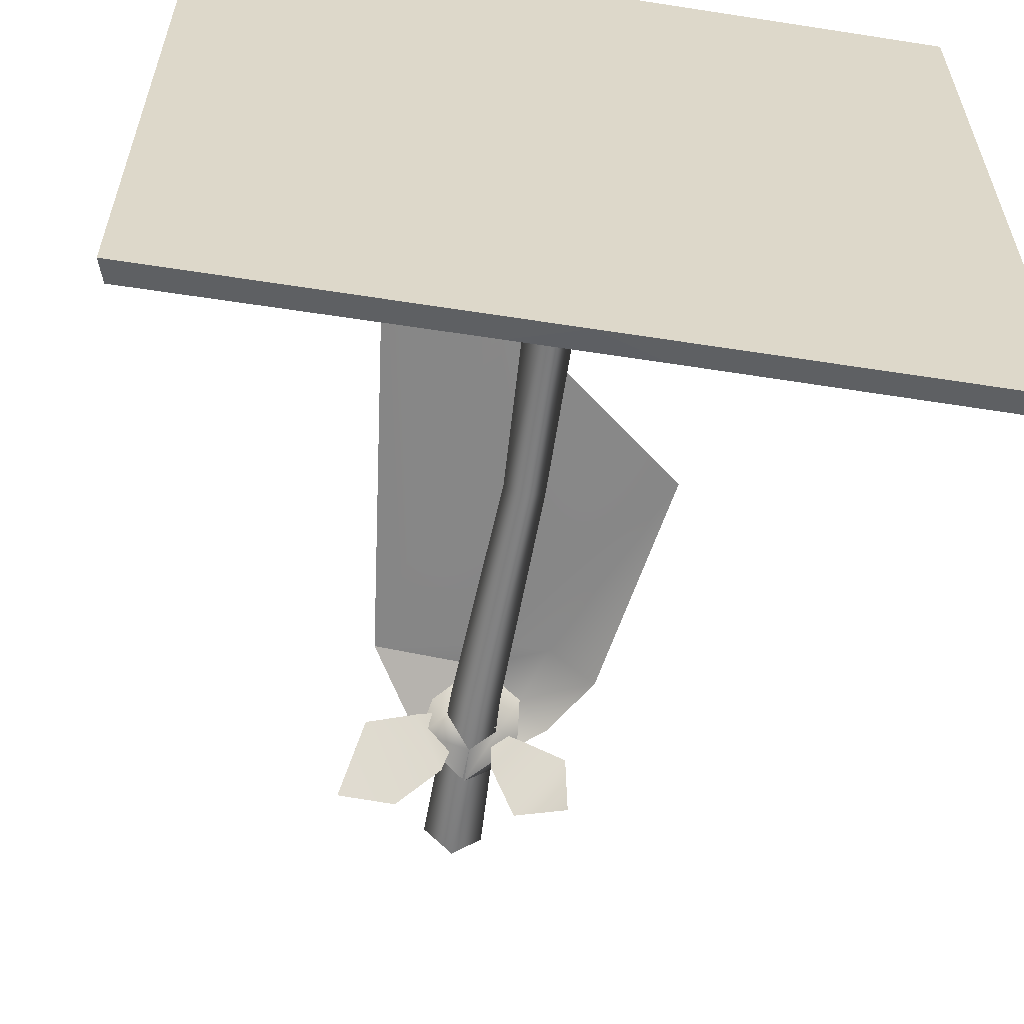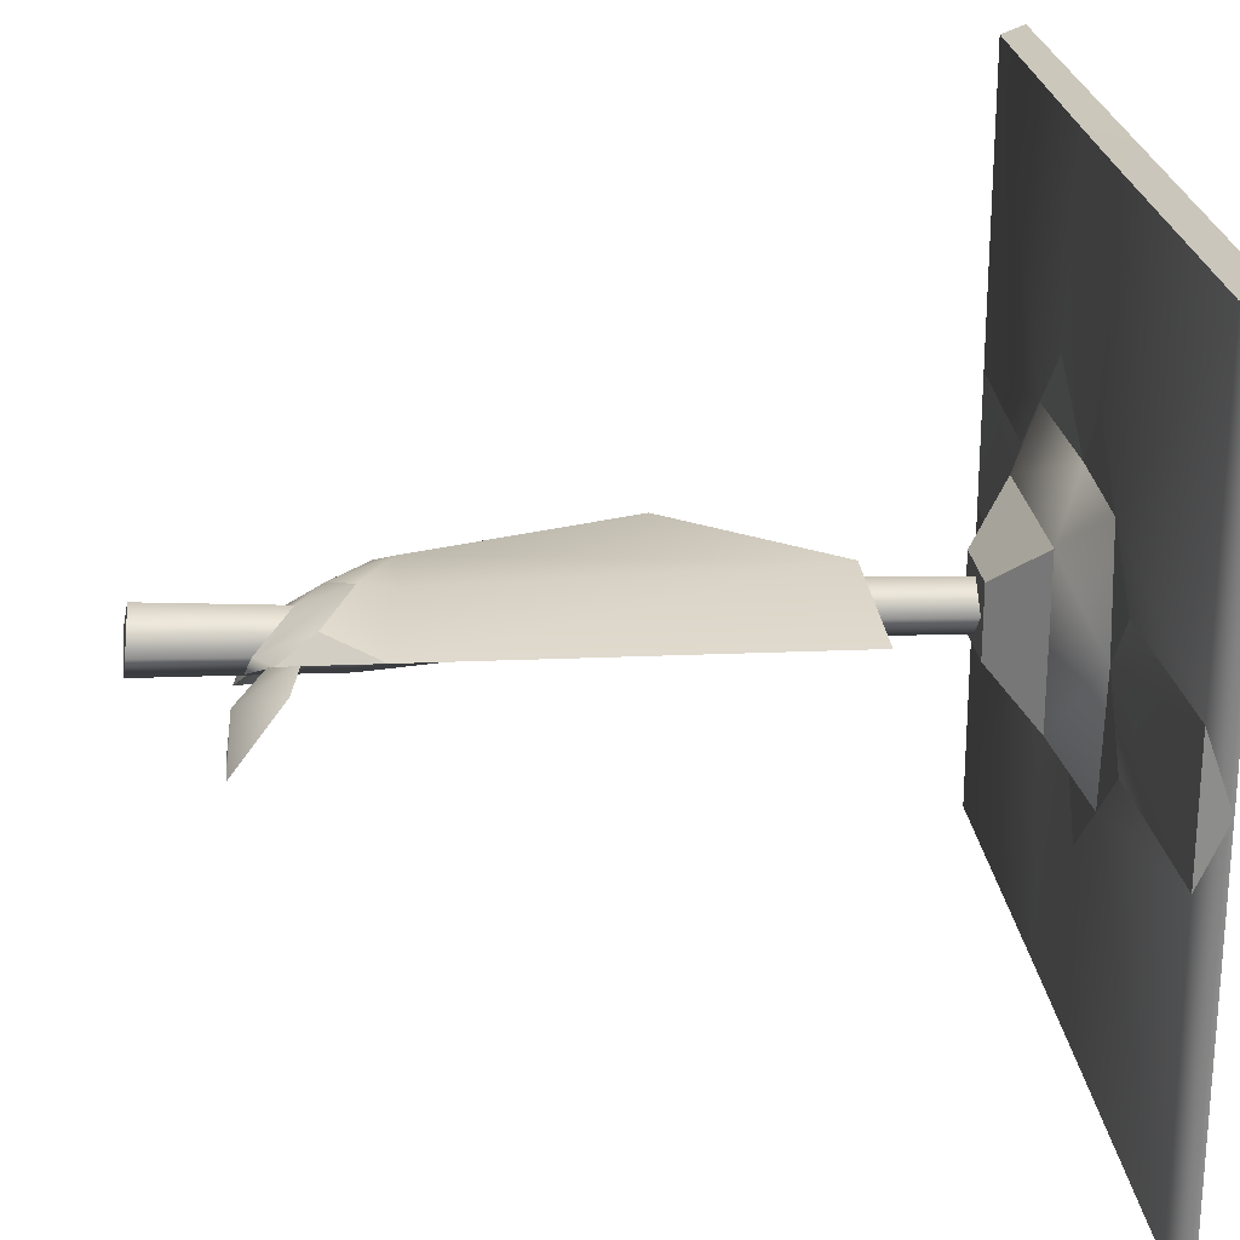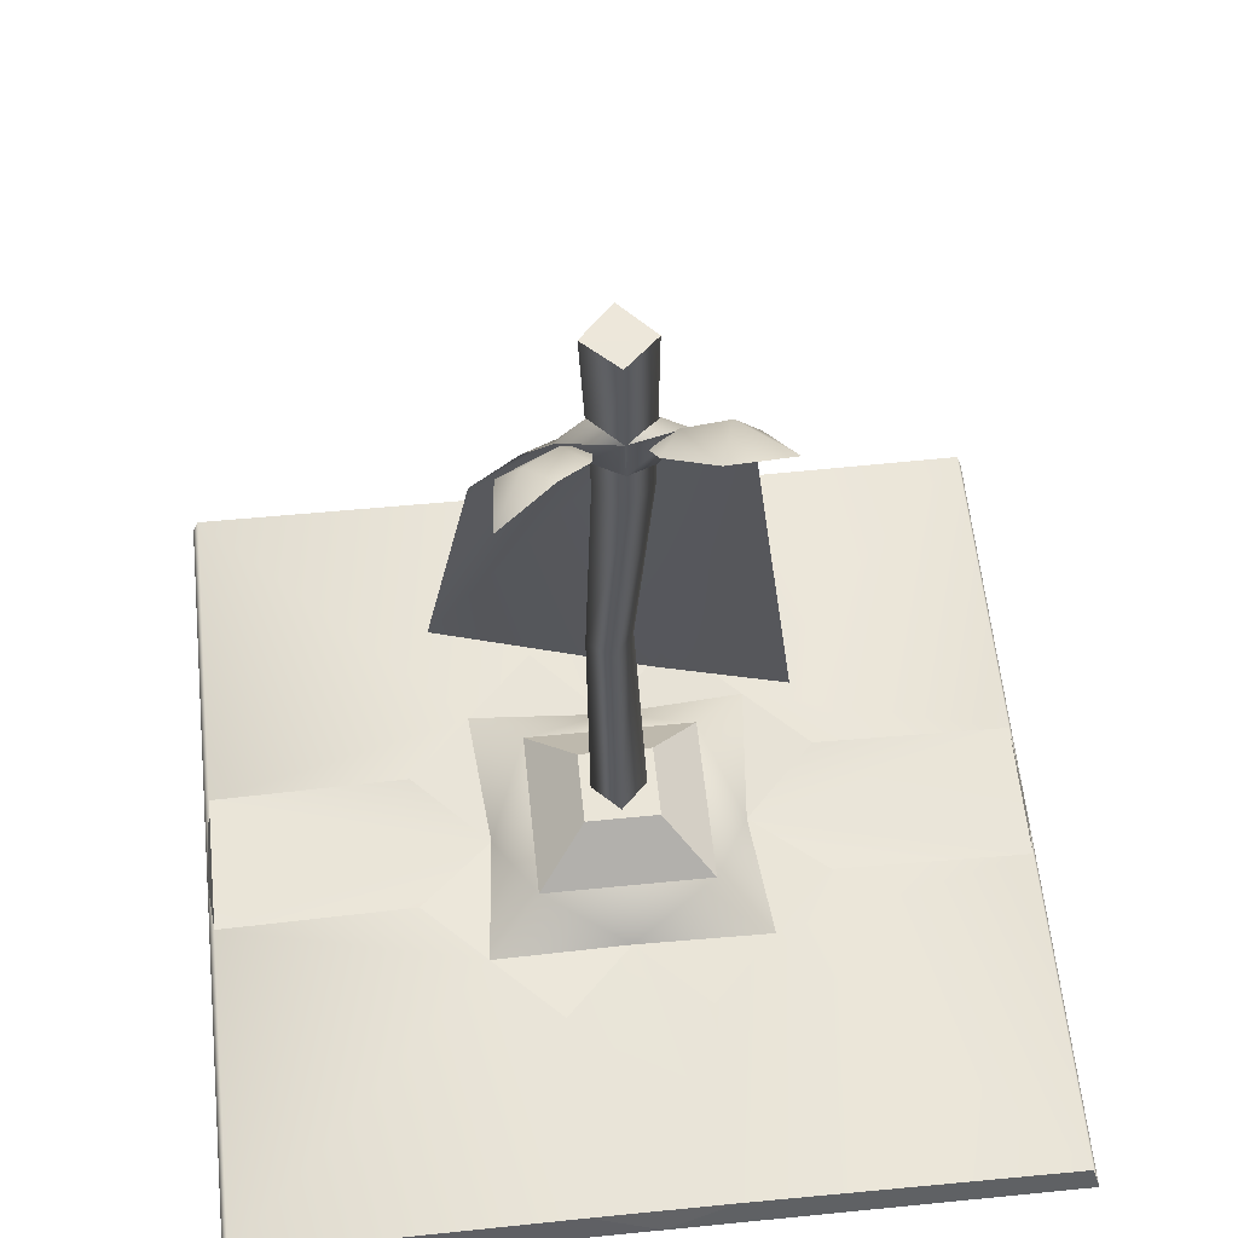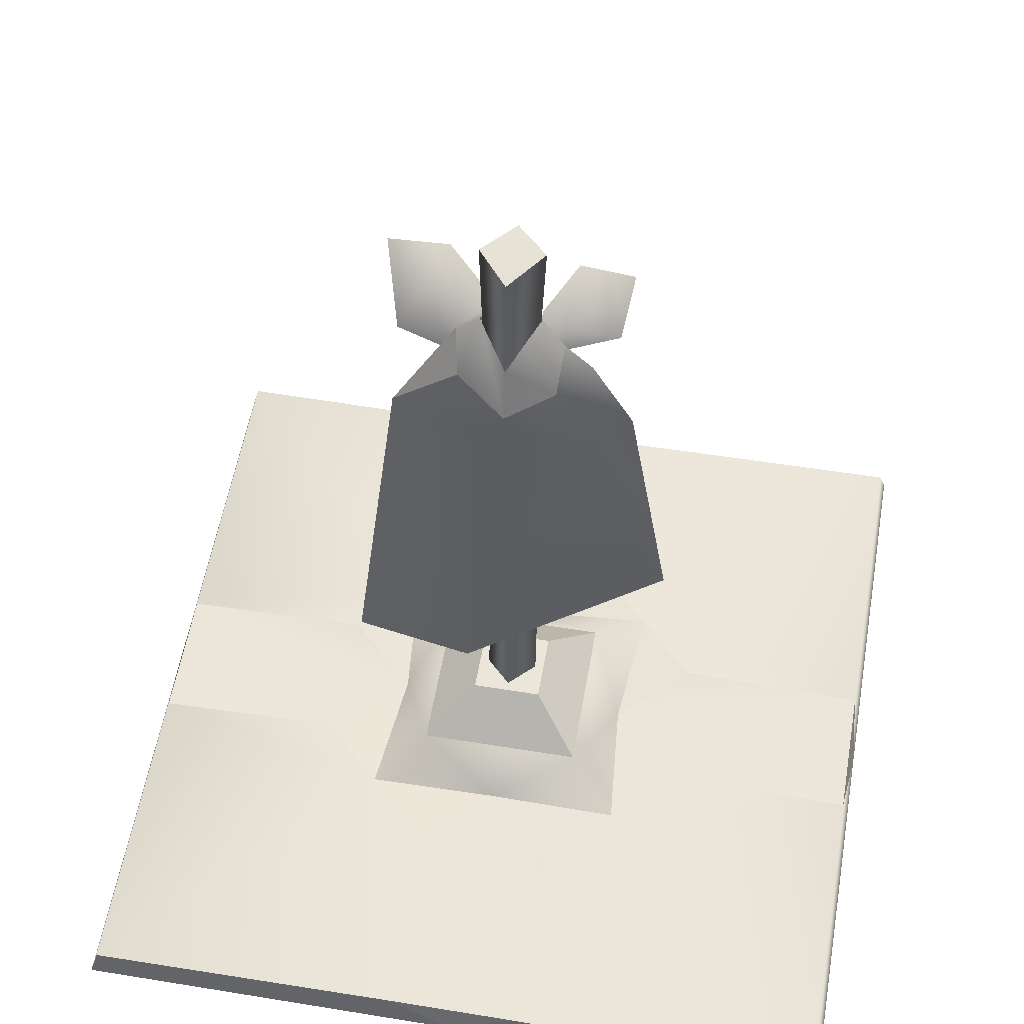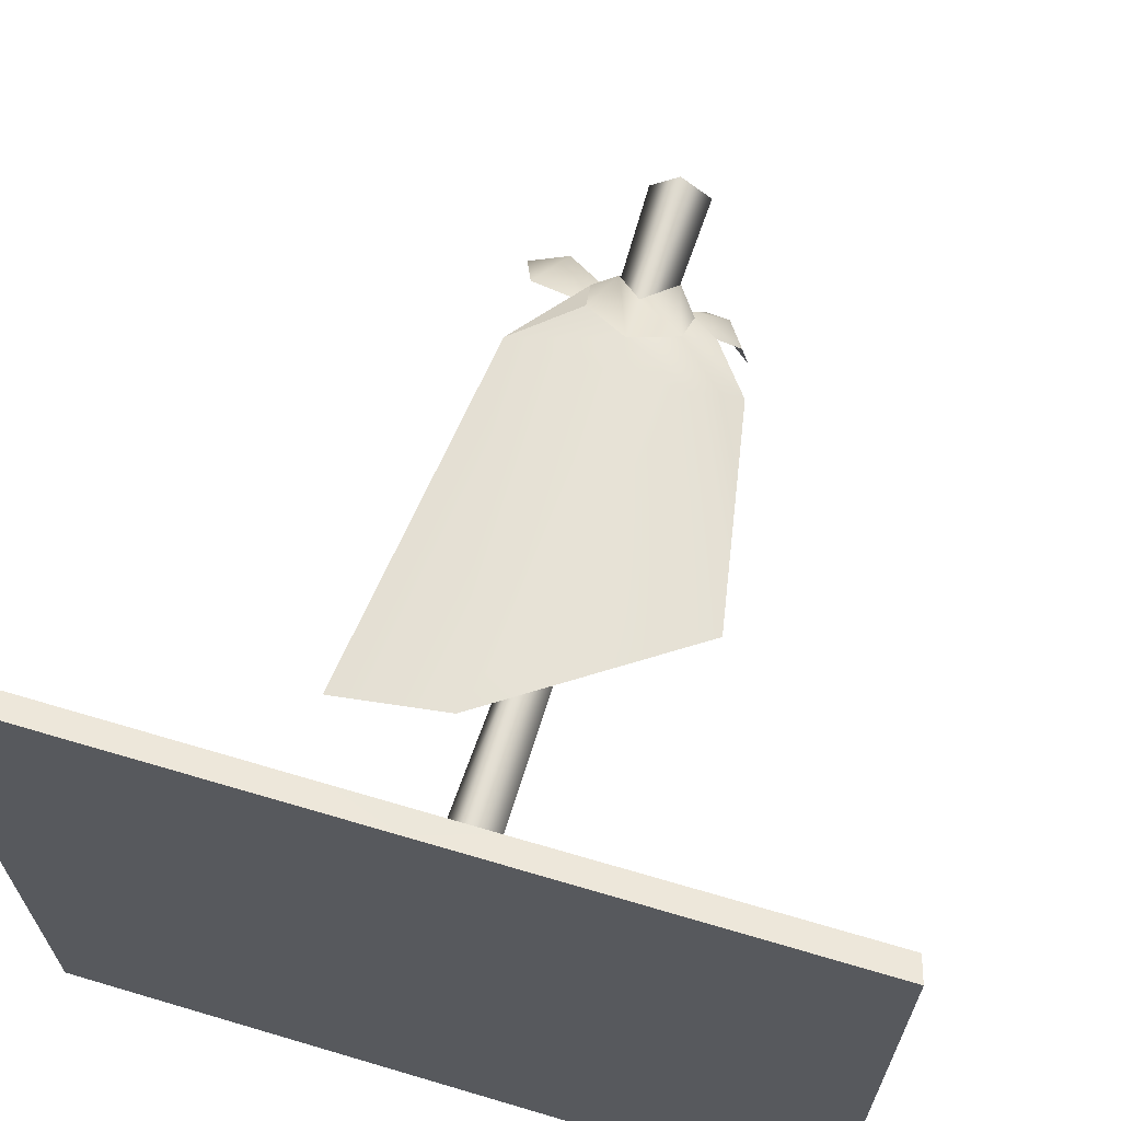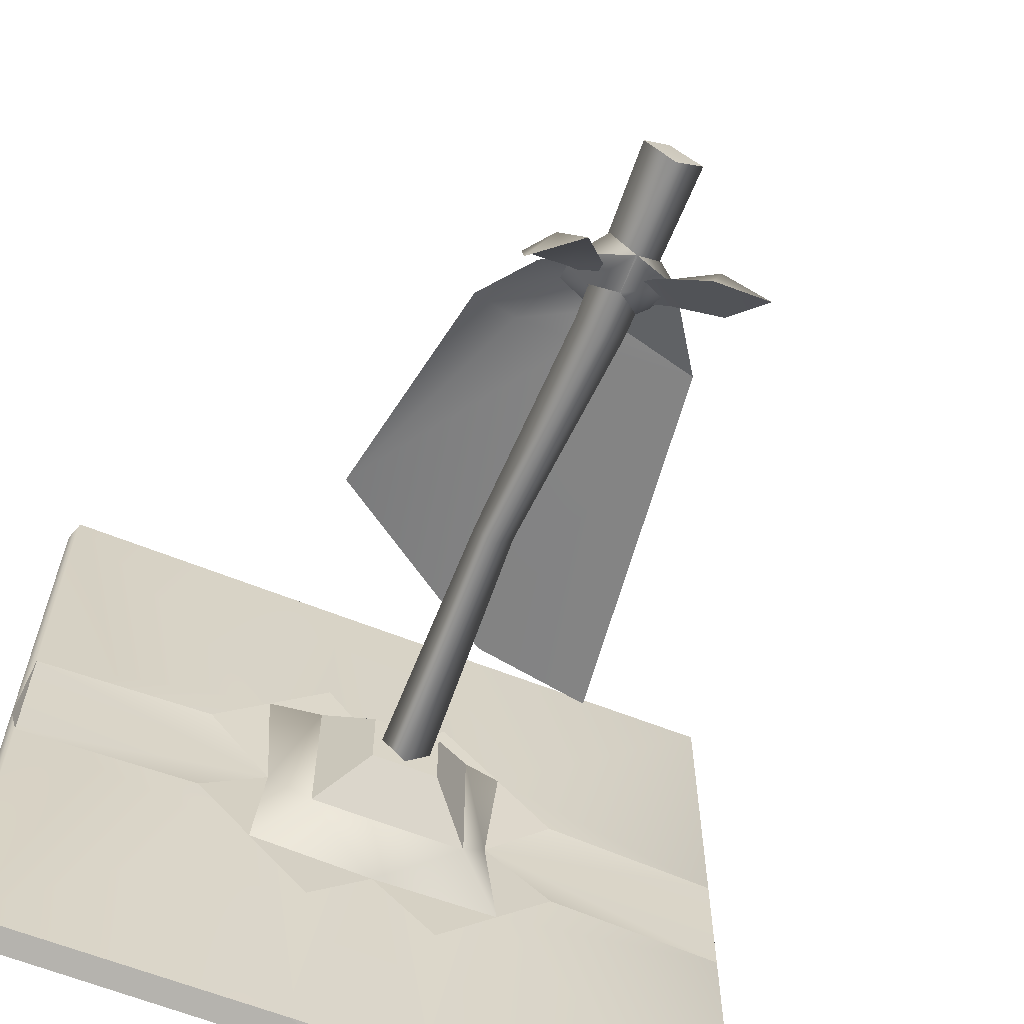
<metadata>
{"format":"obj","ext":"obj","renderer":"f3d","projection":"perspective","resolution":1024,"background":"white","views":[{"elev":-59.4,"azim":-9.1,"up":"+Z"},{"elev":23.6,"azim":-95.9,"up":"+Z"},{"elev":58.8,"azim":174.1,"up":"+Y"},{"elev":55.3,"azim":9.8,"up":"+Y"},{"elev":66.7,"azim":16.6,"up":"+Z"},{"elev":-63.4,"azim":158.1,"up":"+Z"}]}
</metadata>
<code>
g z003v002_l
v 2.98e-08 0.000429 -1.489
v 0.2555 0.09512 -1.456
v -0.2555 0.09512 -1.456
v -0.7347 0.1211 -0.2587
v -0.5054 0.1211 -0.488
v -0.4614 0.09512 -0.01341
v -0.2587 0.1211 -0.7347
v 2.98e-08 0.09512 -0.4679
v -0.5054 0.1211 -0.488
v 1.489 0.000429 -0.01341
v 1.463 0.09512 0.2594
v 1.463 0.09512 -0.2594
v 0.7347 0.1211 -0.2587
v 0.4614 0.09512 -0.01341
v 0.5054 0.1211 -0.488
v 0.2587 0.1211 -0.7347
v 0.5054 0.1211 -0.488
v 2.98e-08 0.09512 -0.4679
v -1.489 0.000429 -0.01341
v -1.463 0.09512 -0.2594
v -1.463 0.09512 0.2594
v -0.7347 0.1211 0.2587
v -0.4614 0.09512 -0.01341
v -0.5054 0.1211 0.488
v -0.2587 0.1211 0.7347
v -0.5054 0.1211 0.488
v 2.98e-08 0.09512 0.4679
v 2.98e-08 0.000429 1.489
v -0.2555 0.09512 1.456
v 0.2555 0.09512 1.456
v 0.7347 0.1211 0.2587
v 0.5054 0.1211 0.488
v 0.4614 0.09512 -0.01341
v 0.2587 0.1211 0.7347
v 2.98e-08 0.09512 0.4679
v 0.5054 0.1211 0.488
v -0.004069 2.709 -0.1303
v 0.1878 2.588 -0.01895
v 0.0984 2.716 -0.02849
v -0.4279 2.271 0.07758
v -0.2059 2.61 -0.01752
v -0.1846 2.473 0.08349
v -0.4279 2.271 0.07755
v -0.003826 2.352 0.1603
v -0.2059 2.61 -0.01755
v -0.2555 0.09512 -1.456
v -0.2587 0.1211 -0.7347
v -0.5054 0.1211 -0.488
v -1.463 0.09512 -1.463
v -1.463 0.09512 -0.2594
v -0.7347 0.1211 -0.2587
v -1.489 0.000429 -1.489
v -1.463 0.09512 -1.463
v -1.463 0.09512 -0.2594
v -1.489 0.000429 -0.01341
v -1.489 0.000429 -1.489
v 2.98e-08 0.000429 -1.489
v -0.2555 0.09512 -1.456
v -1.463 0.09512 -1.463
v 2.98e-08 0.09512 -0.4679
v -0.2587 0.1211 -0.7347
v -0.2555 0.09512 -1.456
v 0.2555 0.09512 -1.456
v 0.2587 0.1211 -0.7347
v 2.98e-08 0.000429 -1.489
v -1.489 0.000429 -1.489
v -1.489 0.000429 -0.01341
v 2.98e-08 0.000429 -0.01341
v -0.1342 0.4183 -0.1342
v -0.1342 0.4183 0.1342
v -0.3134 0.2515 0.3134
v -0.3134 0.2515 -0.3134
v -0.3134 0.2515 0.3134
v -0.5054 0.1211 0.488
v -0.4614 0.09512 -0.01341
v -0.3134 0.2515 -0.3134
v -0.5054 0.1211 -0.488
v 0.2555 0.09512 -1.456
v 0.5054 0.1211 -0.488
v 0.2587 0.1211 -0.7347
v 1.463 0.09512 -1.463
v 1.463 0.09512 -0.2594
v 0.7347 0.1211 -0.2587
v 1.489 0.000429 -1.489
v 1.489 0.000429 -0.01341
v 1.463 0.09512 -0.2594
v 1.463 0.09512 -1.463
v 1.489 0.000429 -1.489
v 1.463 0.09512 -1.463
v 0.2555 0.09512 -1.456
v 2.98e-08 0.000429 -1.489
v 0.4614 0.09512 -0.01341
v 0.7347 0.1211 -0.2587
v 1.463 0.09512 -0.2594
v 1.463 0.09512 0.2594
v 0.7347 0.1211 0.2587
v 2.98e-08 0.000429 -1.489
v 2.98e-08 0.000429 -0.01341
v 1.489 0.000429 -0.01341
v 1.489 0.000429 -1.489
v -0.1342 0.4183 -0.1342
v -0.3134 0.2515 -0.3134
v 0.3134 0.2515 -0.3134
v 0.1342 0.4183 -0.1342
v -0.2555 0.09512 1.456
v -0.5054 0.1211 0.488
v -0.2587 0.1211 0.7347
v -1.463 0.09512 1.463
v -1.463 0.09512 0.2594
v -0.7347 0.1211 0.2587
v -1.489 0.000429 1.489
v -1.489 0.000429 -0.01341
v -1.463 0.09512 0.2594
v -1.463 0.09512 1.463
v -1.489 0.000429 1.489
v -1.463 0.09512 1.463
v -0.2555 0.09512 1.456
v 2.98e-08 0.000429 1.489
v -0.4614 0.09512 -0.01341
v -0.7347 0.1211 0.2587
v -1.463 0.09512 0.2594
v -1.463 0.09512 -0.2594
v -0.7347 0.1211 -0.2587
v 2.98e-08 0.000429 1.489
v 2.98e-08 0.000429 -0.01341
v -1.489 0.000429 -0.01341
v -1.489 0.000429 1.489
v -0.3134 0.2515 0.3134
v 2.98e-08 0.09512 0.4679
v -0.5054 0.1211 0.488
v 0.3134 0.2515 0.3134
v 0.5054 0.1211 0.488
v -0.1342 0.4183 0.1342
v 0.1342 0.4183 0.1342
v 0.3134 0.2515 0.3134
v -0.3134 0.2515 0.3134
v -0.1342 0.4183 0.1342
v -0.1342 0.4183 -0.1342
v 0.1342 0.4183 -0.1342
v 0.1342 0.4183 0.1342
v 0.2555 0.09512 1.456
v 0.2587 0.1211 0.7347
v 0.5054 0.1211 0.488
v 1.463 0.09512 1.463
v 1.463 0.09512 0.2594
v 0.7347 0.1211 0.2587
v 1.489 0.000429 1.489
v 1.463 0.09512 1.463
v 1.463 0.09512 0.2594
v 1.489 0.000429 -0.01341
v 1.489 0.000429 1.489
v 2.98e-08 0.000429 1.489
v 0.2555 0.09512 1.456
v 1.463 0.09512 1.463
v 2.98e-08 0.09512 0.4679
v 0.2587 0.1211 0.7347
v 0.2555 0.09512 1.456
v -0.2555 0.09512 1.456
v -0.2587 0.1211 0.7347
v 2.98e-08 0.000429 1.489
v 1.489 0.000429 1.489
v 1.489 0.000429 -0.01341
v 2.98e-08 0.000429 -0.01341
v 0.1342 0.4183 -0.1342
v 0.3134 0.2515 -0.3134
v 0.3134 0.2515 0.3134
v 0.1342 0.4183 0.1342
v 0.4614 0.09512 -0.01341
v 0.5054 0.1211 0.488
v 0.3134 0.2515 0.3134
v 0.3134 0.2515 -0.3134
v 0.5054 0.1211 -0.488
v 2.98e-08 0.09512 -0.4679
v 0.5054 0.1211 -0.488
v 0.3134 0.2515 -0.3134
v -0.3134 0.2515 -0.3134
v -0.5054 0.1211 -0.488
v -0.2264 2.524 0.01247
v -0.1729 2.636 -0.03658
v -0.07012 2.479 0.01176
v -0.3219 2.745 -0.09451
v -0.4189 2.567 -0.02124
v -0.4937 2.765 -0.255
v -0.2671 2.765 -0.2661
v -0.1017 2.658 -0.148
v -0.06895 2.592 -0.06039
v -0.07012 2.479 0.01176
v 0.2009 2.75 -0.2605
v 0.376 2.563 -0.1096
v 0.3937 2.631 -0.3404
v 0.1941 2.547 -0.03768
v 0.09098 2.633 -0.1256
v 0.07686 2.534 -0.008197
v -0.4937 2.765 -0.255
v -0.4189 2.567 -0.02124
v -0.2671 2.765 -0.2661
v -0.1017 2.658 -0.148
v -0.2264 2.524 0.01247
v -0.06895 2.592 -0.06039
v -0.07012 2.479 0.01176
v 0.1 0.4161 1.192e-07
v 0.1101 1.429 -0.01236
v 2.98e-08 0.4161 -0.1
v 2.98e-08 0.4161 0.1
v 0.02304 1.429 0.1257
v -0.1 0.4161 1.192e-07
v 0.08609 2.37 -0.03131
v -0.04911 1.429 0.01107
v 2.98e-08 0.4161 -0.1
v -0.01058 2.37 0.08819
v 0.02304 1.429 -0.07831
v 0.1101 1.429 -0.01236
v 0.0003147 3.05 0.1271
v 0.1177 3.075 -0.0132
v -0.108 2.37 -0.03761
v -0.1164 3.062 -0.01064
v -0.01058 2.37 -0.136
v 0.08609 2.37 -0.03131
v 0.0005017 3.076 -0.1271
v 0.1177 3.075 -0.0132
v 0.0005017 3.076 -0.1271
v 0.1177 3.075 -0.0132
v -0.1164 3.062 -0.01064
v 0.0003147 3.05 0.1271
v -0.2059 2.61 -0.01752
v -0.004069 2.709 -0.1303
v -0.1198 2.679 -0.02145
v -0.1846 2.473 0.08349
v -0.003826 2.352 0.1603
v -0.007602 2.543 0.09813
v 0.176 2.446 0.09345
v 0.0984 2.716 -0.02849
v 0.1878 2.588 -0.01895
v -0.4279 2.271 0.07758
v -0.1441 0.8212 0.2294
v -0.603 0.7916 0.1354
v -0.004818 2.224 0.1388
v -0.003826 2.352 0.1603
v -0.1846 2.473 0.08349
v 0.2604 2.223 0.1395
v 0.6153 1.381 0.1091
v 0.4504 2.293 0.04795
v 0.176 2.446 0.09345
v 0.2921 2.514 0.001982
v 0.1878 2.588 -0.01895
v 0.1058 2.508 -0.03547
v 0.176 2.446 0.09345
v 0.1878 2.588 -0.01895
v -0.003826 2.352 0.1603
v -0.1099 2.465 -0.03796
v -0.1846 2.473 0.08349
v -0.2059 2.61 -0.01752
v -0.1438 2.584 -0.04283
v -0.007859 2.556 -0.1336
v 0.1878 2.588 -0.01895
v 0.176 2.446 0.09345
v 0.2921 2.514 0.001953
v 0.4504 2.293 0.04792
v 0.2604 2.223 0.1395
v 0.6153 1.381 0.1091
v -0.003826 2.352 0.1603
v 0.004527 2.224 0.1388
v -0.1441 0.8212 0.2294
v -0.4279 2.271 0.07755
v -0.603 0.7916 0.1354
v -0.004069 2.709 -0.1303
v 0.1058 2.508 -0.03547
v 0.1878 2.588 -0.01895
v -0.007859 2.556 -0.1336
v -0.1438 2.584 -0.04283
v -0.2059 2.61 -0.01752
v 0.1768 2.636 -0.06122
v 0.1941 2.547 -0.03768
v 0.07686 2.534 -0.008197
v 0.09098 2.633 -0.1256
v 0.376 2.563 -0.1096
v 0.2009 2.75 -0.2605
v 0.2967 2.695 -0.167
v 0.3937 2.631 -0.3404
g z003v002_l_0
f 3 2 1
f 6 5 4
f 9 8 7
f 12 11 10
f 15 14 13
f 18 17 16
f 21 20 19
f 24 23 22
f 27 26 25
f 30 29 28
f 33 32 31
f 36 35 34
f 39 38 37
f 42 41 40
f 45 44 43
f 48 47 46
f 49 48 46
f 49 50 48
f 50 51 48
f 54 53 52
f 55 54 52
f 58 57 56
f 59 58 56
f 62 61 60
f 63 62 60
f 60 64 63
f 67 66 65
f 68 67 65
f 71 70 69
f 72 71 69
f 75 74 73
f 75 73 76
f 77 75 76
f 80 79 78
f 79 81 78
f 82 81 79
f 83 82 79
f 86 85 84
f 87 86 84
f 90 89 88
f 91 90 88
f 94 93 92
f 95 94 92
f 92 96 95
f 99 98 97
f 100 99 97
f 103 102 101
f 104 103 101
f 107 106 105
f 106 108 105
f 109 108 106
f 110 109 106
f 113 112 111
f 114 113 111
f 117 116 115
f 118 117 115
f 121 120 119
f 122 121 119
f 119 123 122
f 126 125 124
f 127 126 124
f 130 129 128
f 129 131 128
f 129 132 131
f 135 134 133
f 136 135 133
f 139 138 137
f 140 139 137
f 143 142 141
f 144 143 141
f 144 145 143
f 145 146 143
f 149 148 147
f 150 149 147
f 153 152 151
f 154 153 151
f 157 156 155
f 158 157 155
f 155 159 158
f 162 161 160
f 163 162 160
f 166 165 164
f 167 166 164
f 170 169 168
f 170 168 171
f 168 172 171
f 175 174 173
f 175 173 176
f 173 177 176
f 180 179 178
f 179 181 178
f 181 182 178
f 183 182 181
f 181 184 183
f 181 179 184
f 179 185 184
f 179 186 185
f 187 186 179
f 190 189 188
f 189 191 188
f 191 192 188
f 191 193 192
f 196 195 194
f 196 197 195
f 197 198 195
f 197 199 198
f 199 200 198
f 203 202 201
f 204 201 202
f 205 204 202
f 204 205 206
f 205 202 207
f 205 208 206
f 206 208 209
f 210 205 207
f 205 210 208
f 208 211 209
f 211 212 209
f 210 207 213
f 207 214 213
f 210 215 208
f 210 213 215
f 208 215 211
f 213 216 215
f 211 217 212
f 215 217 211
f 215 216 217
f 217 218 212
f 216 219 217
f 217 219 218
f 219 220 218
f 223 222 221
f 224 222 223
f 227 226 225
f 225 228 227
f 228 229 227
f 229 230 227
f 230 229 231
f 232 230 231
f 233 232 231
f 236 235 234
f 235 237 234
f 237 238 234
f 238 239 234
f 237 235 240
f 238 237 240
f 235 241 240
f 241 242 240
f 243 238 240
f 243 240 242
f 243 242 244
f 243 244 245
f 248 247 246
f 247 249 246
f 246 249 250
f 250 249 251
f 250 251 252
f 253 250 252
f 253 254 250
f 257 256 255
f 258 256 257
f 259 256 258
f 258 260 259
f 261 256 259
f 259 260 262
f 262 261 259
f 262 260 263
f 261 262 264
f 262 263 264
f 263 265 264
f 268 267 266
f 267 269 266
f 269 270 266
f 266 270 271
f 274 273 272
f 274 272 275
f 273 276 272
f 277 275 272
f 276 278 272
f 278 277 272
f 278 276 279
f 279 277 278

</code>
